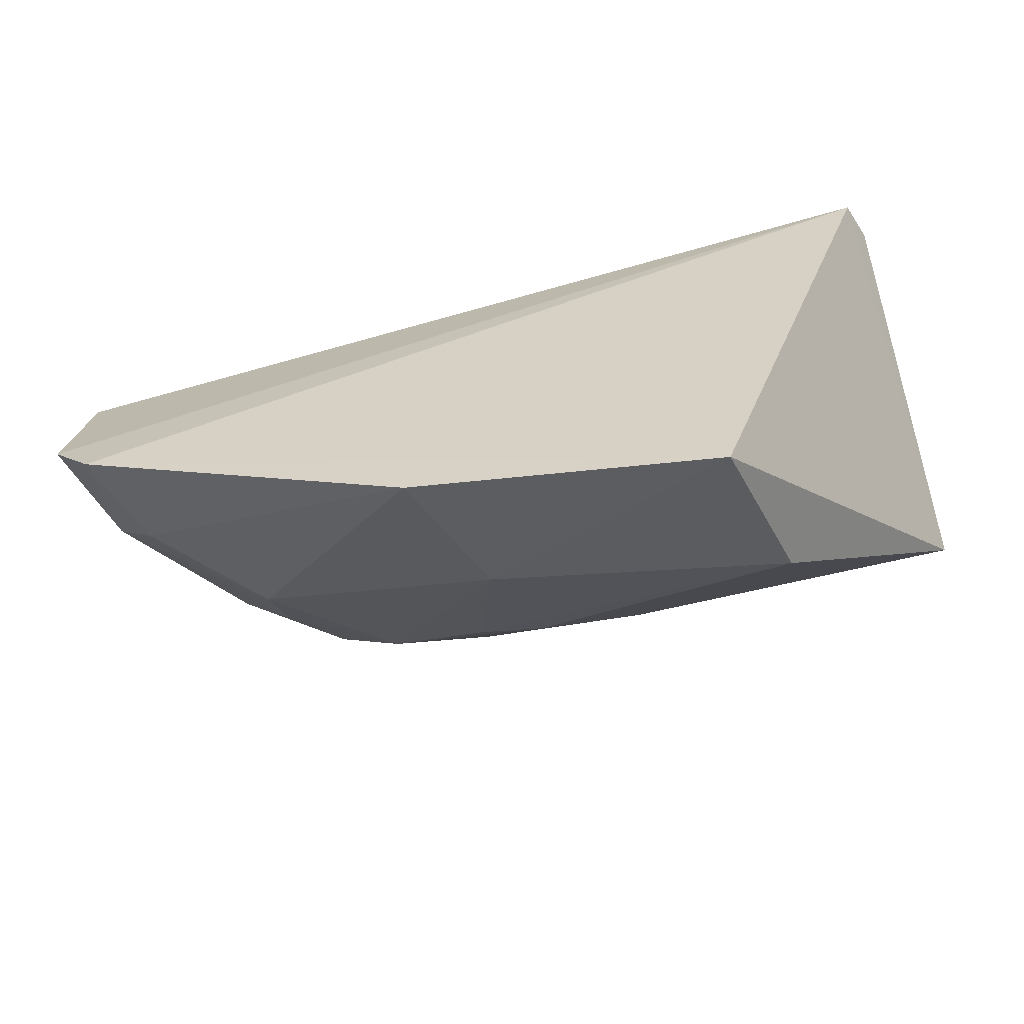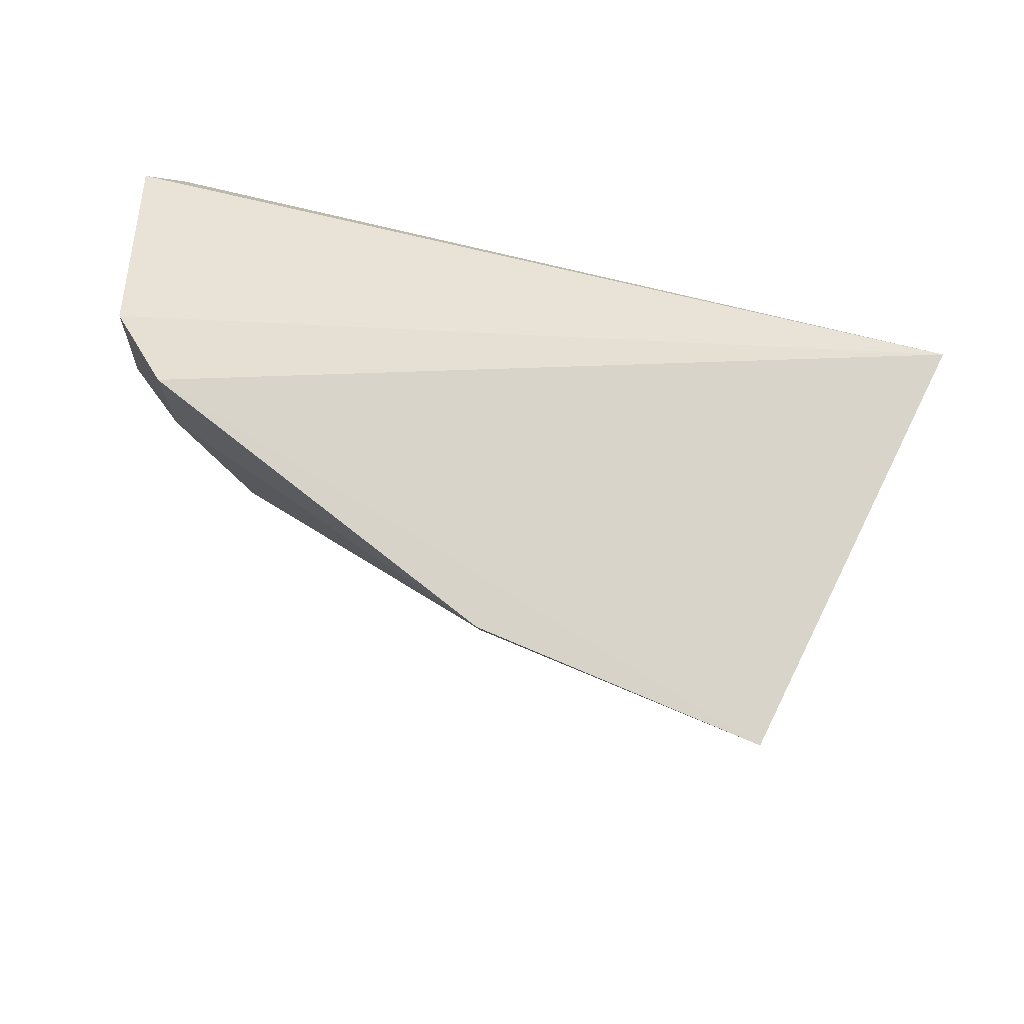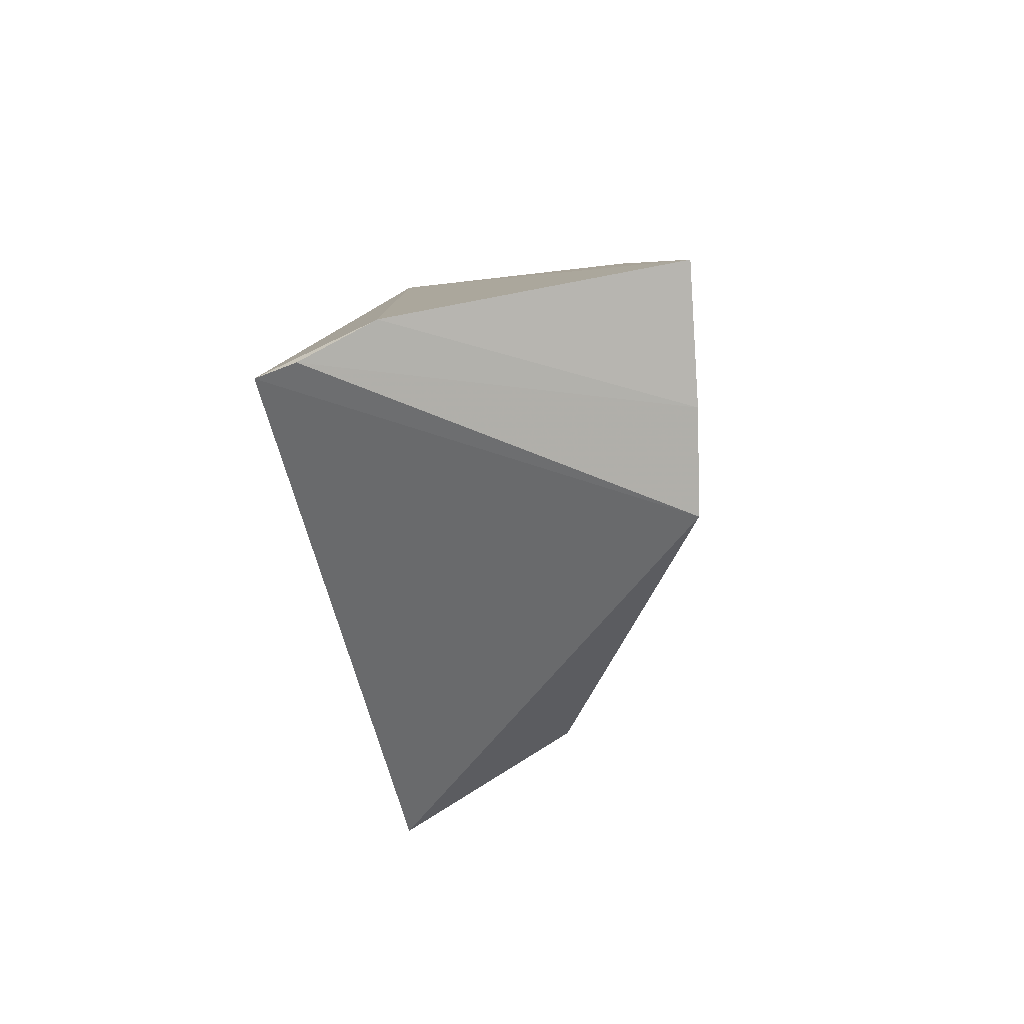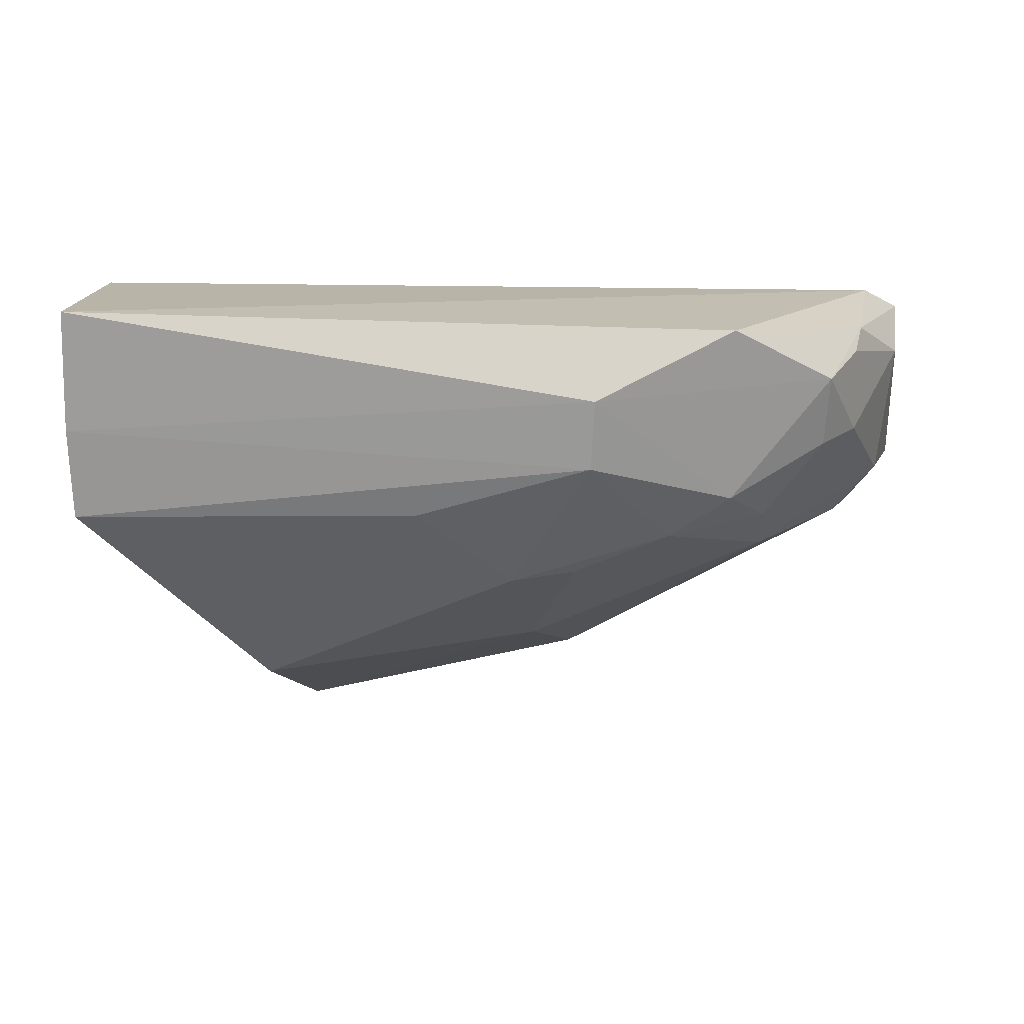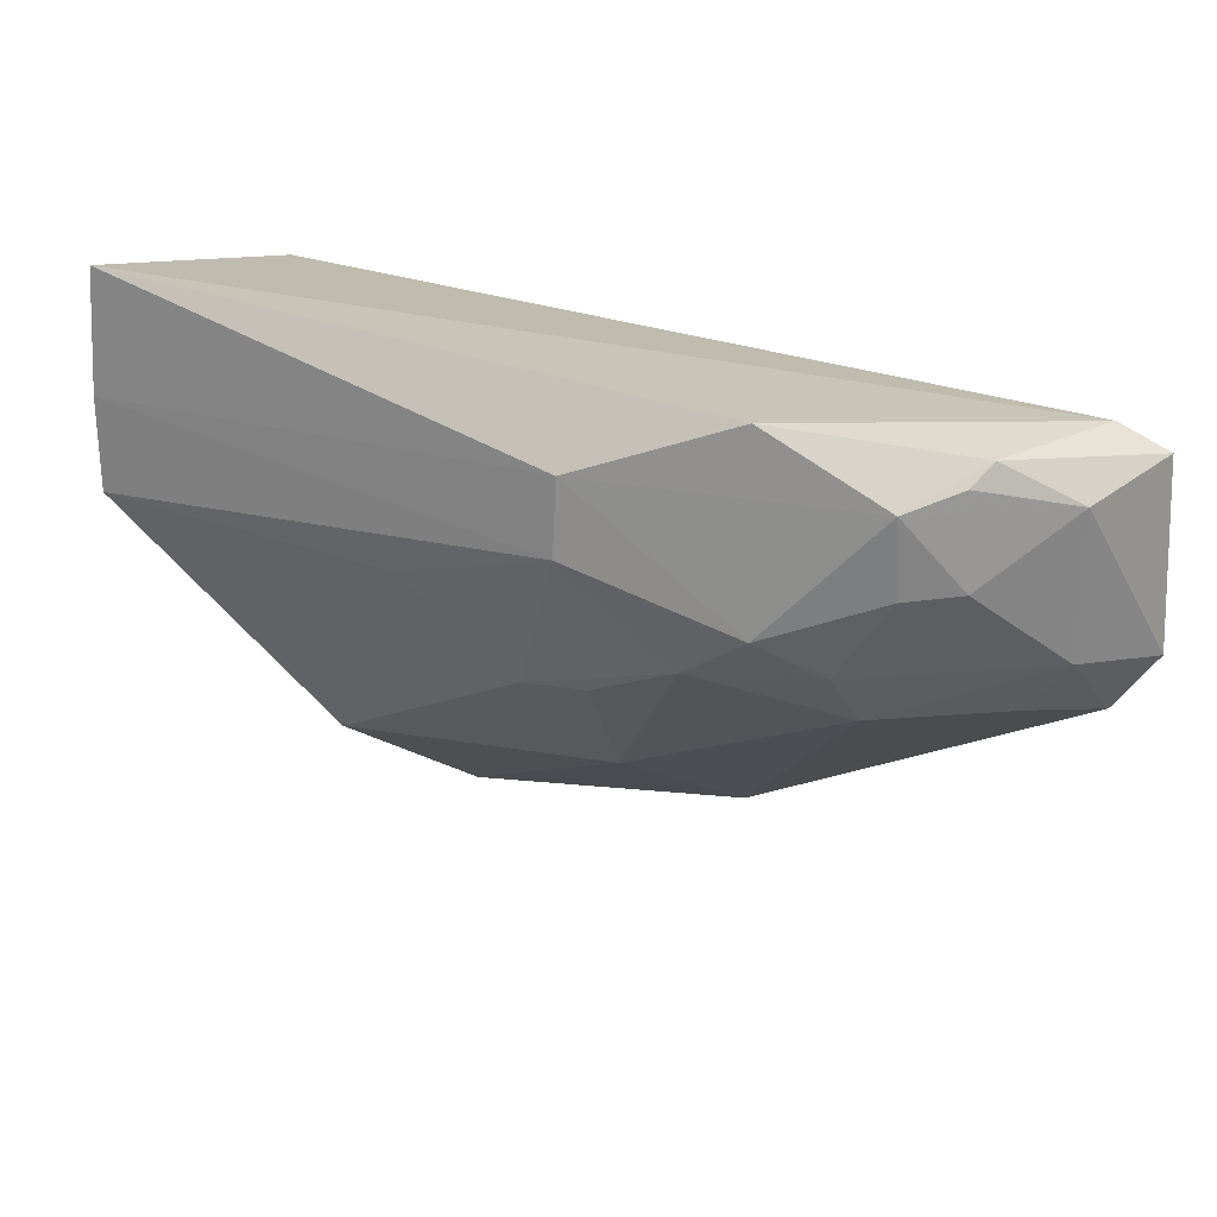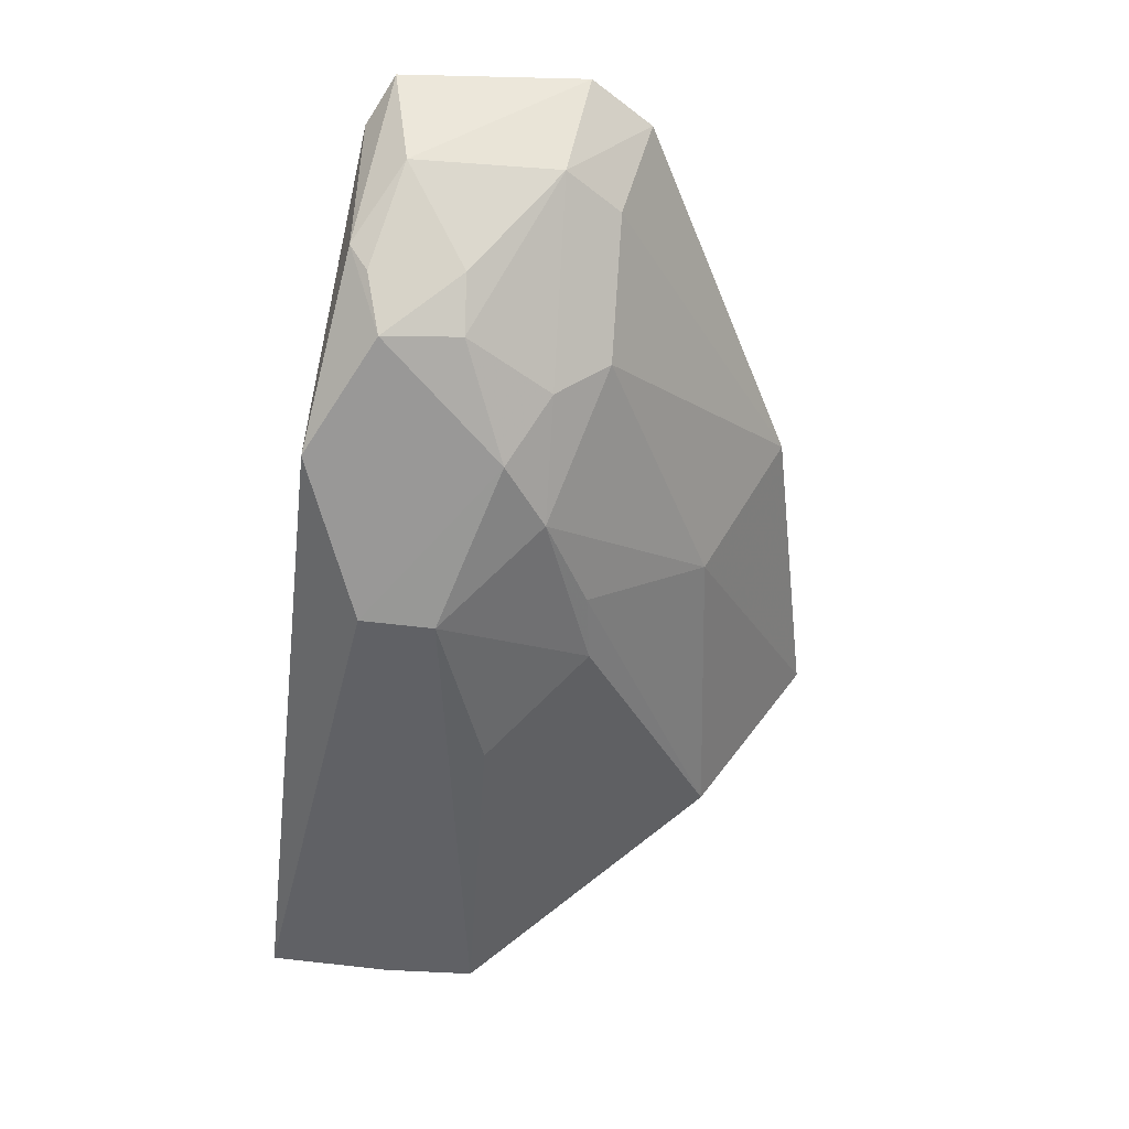
<metadata>
{"format":"obj","ext":"obj","renderer":"f3d","projection":"perspective","resolution":1024,"background":"white","views":[{"elev":-72.4,"azim":15.2,"up":"+Y"},{"elev":-33.4,"azim":-18.4,"up":"+Y"},{"elev":8.8,"azim":94.0,"up":"+Y"},{"elev":-66.2,"azim":178.6,"up":"+Z"},{"elev":24.2,"azim":-143.2,"up":"+Y"},{"elev":-46.4,"azim":-94.7,"up":"+Z"}]}
</metadata>
<code>
v -0.2908 -0.1514 -0.1016
v -0.2353 -0.0617 -0.1721
v -0.2377 -0.0326 -0.07486
v -0.4534 -0.0223 -0.08318
v -0.4088 -0.06003 -0.1539
v -0.2348 -0.006452 -0.1695
v -0.4549 -0.09198 -0.07688
v -0.2814 -0.1227 -0.1419
v -0.2343 -0.02872 -0.08485
v -0.4071 -0.01292 -0.1522
v -0.4641 -0.02905 -0.07682
v -0.3693 -0.1357 -0.09317
v -0.3501 -0.08511 -0.1563
v -0.2344 -0.0379 -0.1715
v -0.234 -0.01933 -0.1026
v -0.466 -0.07604 -0.07575
v -0.4352 -0.02948 -0.1417
v -0.4211 -0.08436 -0.1286
v -0.3571 -0.1147 -0.1288
v -0.3697 -0.04629 -0.1692
v -0.4594 -0.03331 -0.1056
v -0.4465 -0.08473 -0.1025
v -0.3672 -0.08305 -0.1538
v -0.3245 -0.0606 -0.1688
v -0.3701 -0.02771 -0.1683
v -0.4457 -0.02139 -0.1216
v -0.4576 -0.07048 -0.1029
v -0.3924 -0.07096 -0.1554
v -0.4437 -0.02594 -0.1285
v -0.4452 -0.04863 -0.1286
v -0.42 -0.07062 -0.1398
v -0.435 -0.04908 -0.1396
f 1 2 3
f 7 1 3
f 8 2 1
f 9 3 2
f 10 4 6
f 11 3 4
f 12 1 7
f 13 2 8
f 14 9 2
f 15 6 4
f 15 4 3
f 15 3 9
f 15 14 6
f 15 9 14
f 16 7 3
f 16 3 11
f 19 8 1
f 19 1 12
f 19 12 18
f 20 14 2
f 21 16 11
f 22 18 12
f 22 12 7
f 23 13 8
f 23 8 19
f 24 20 2
f 24 2 13
f 24 13 20
f 25 10 6
f 25 6 14
f 25 14 20
f 25 17 10
f 25 20 5
f 25 5 17
f 26 21 11
f 26 11 4
f 26 4 10
f 26 10 17
f 27 22 7
f 27 7 16
f 27 16 21
f 27 18 22
f 28 20 13
f 28 13 23
f 28 5 20
f 28 23 19
f 28 19 18
f 29 26 17
f 29 17 21
f 29 21 26
f 30 27 21
f 30 21 17
f 31 28 18
f 31 5 28
f 31 18 27
f 32 30 17
f 32 17 5
f 32 5 31
f 32 31 27
f 32 27 30

</code>
